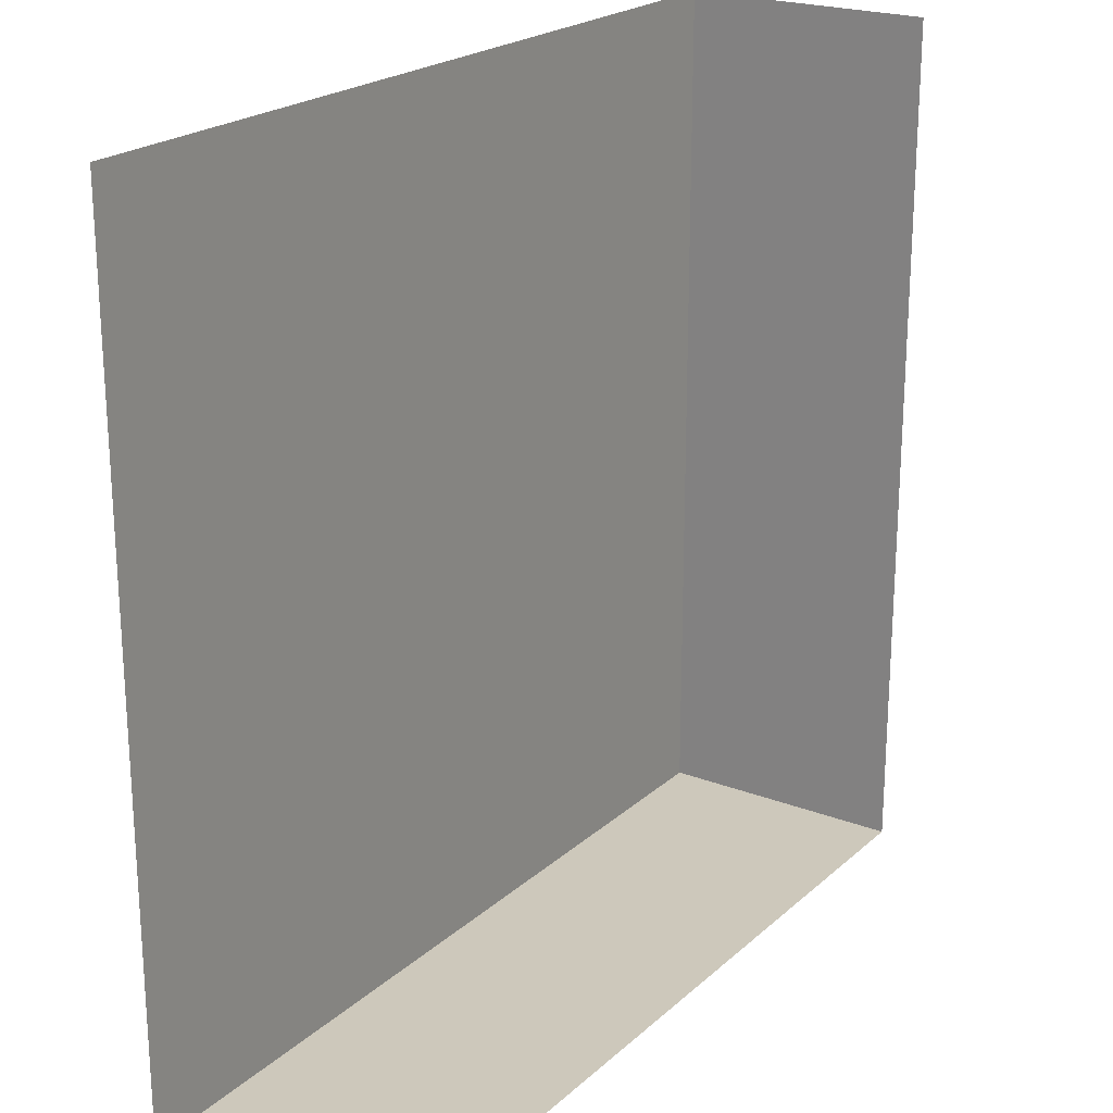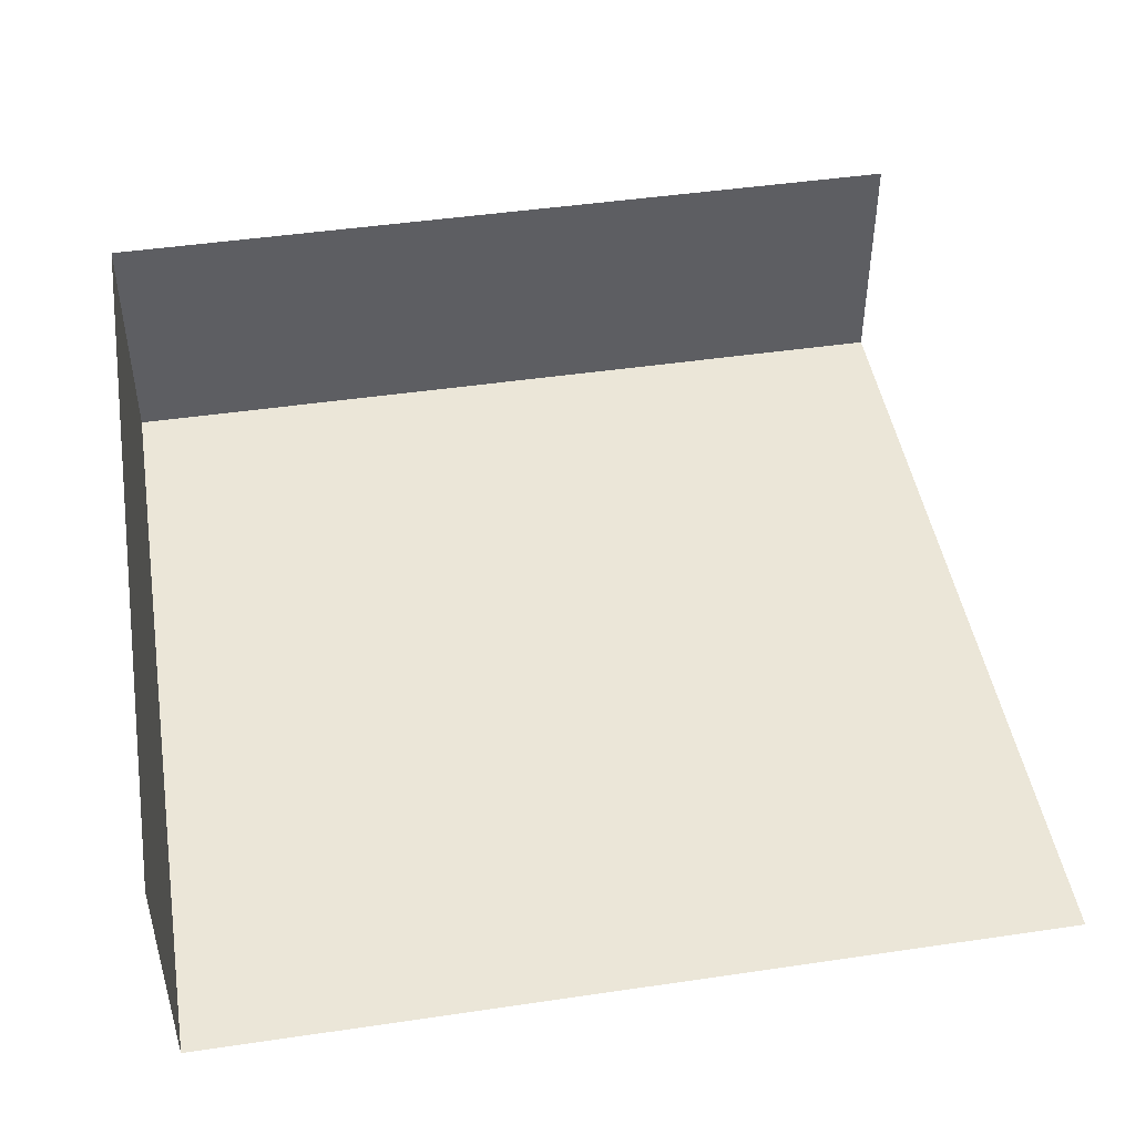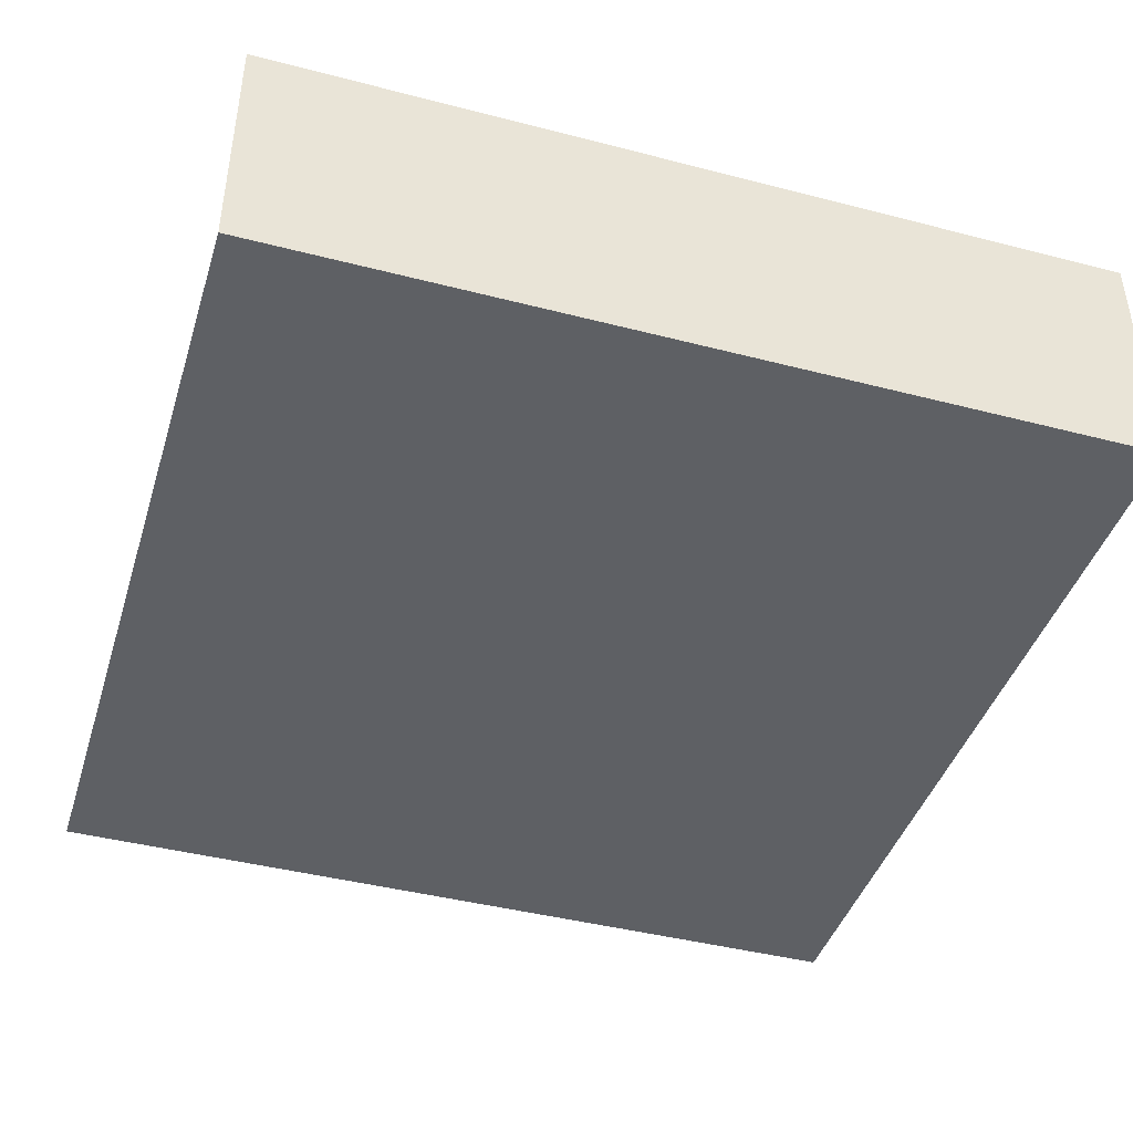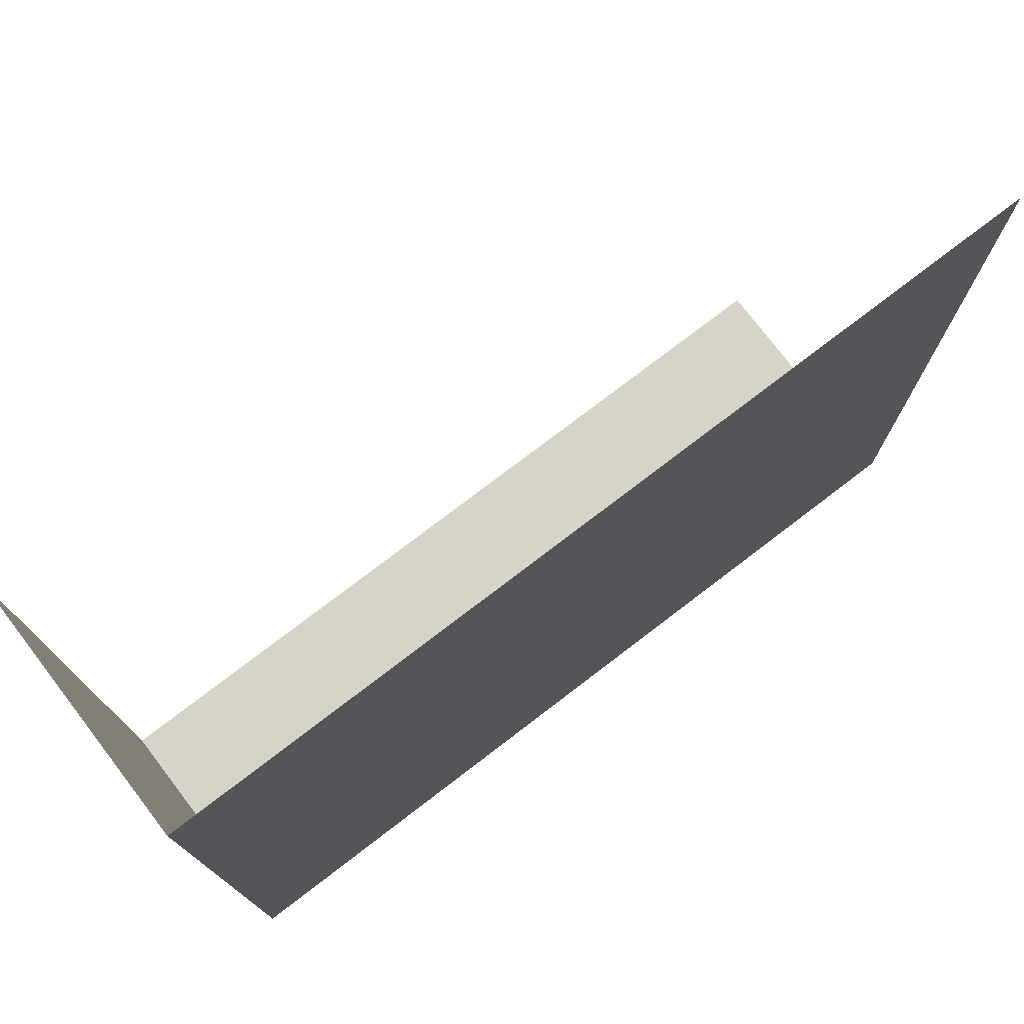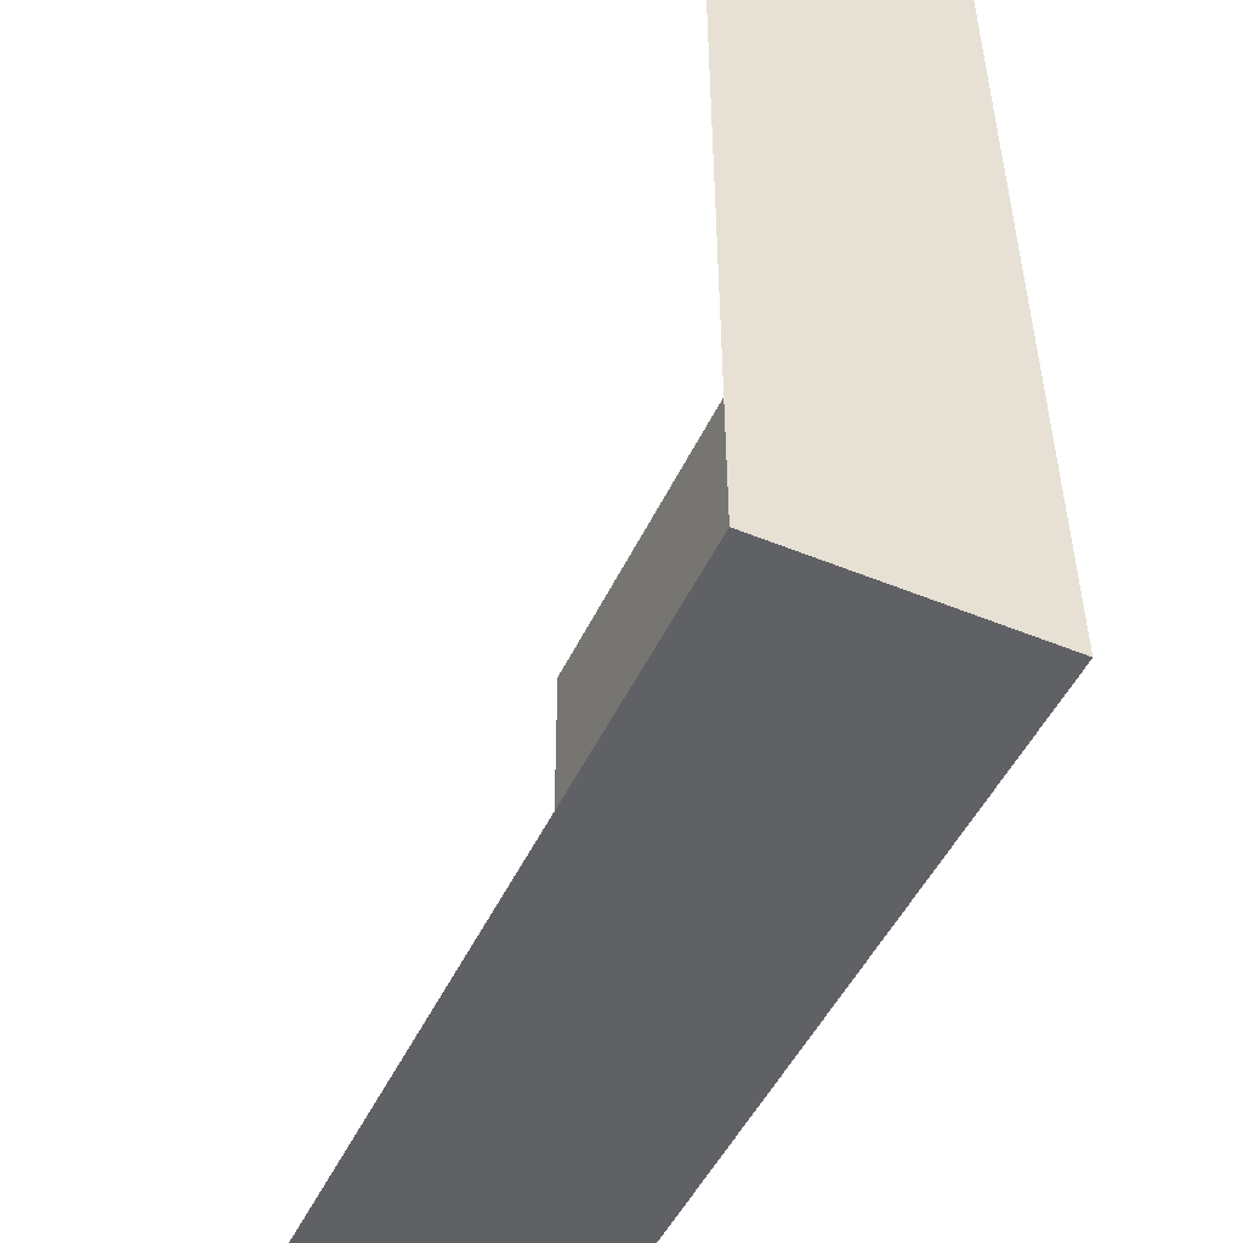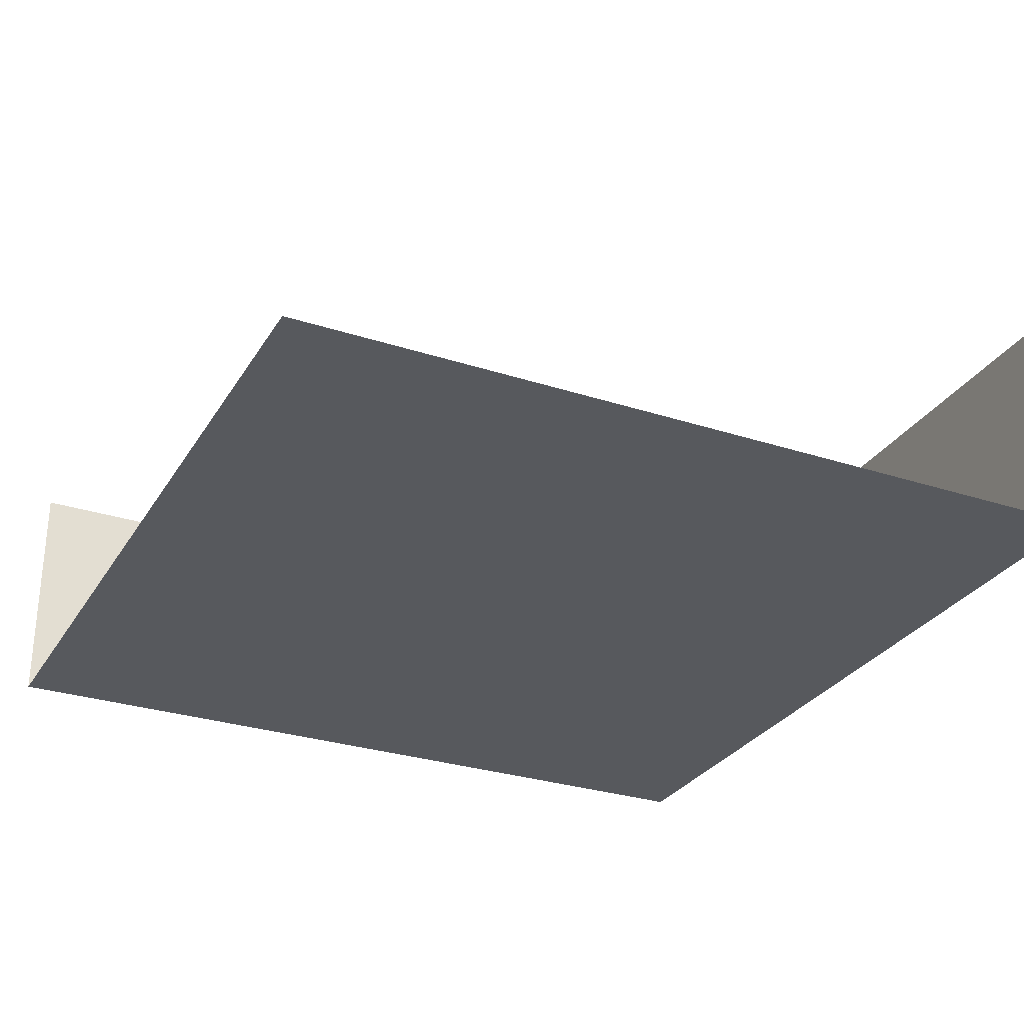
<metadata>
{"format":"obj","ext":"obj","renderer":"f3d","projection":"perspective","resolution":1024,"background":"white","views":[{"elev":21.9,"azim":123.9,"up":"+Z"},{"elev":46.4,"azim":-9.5,"up":"+Y"},{"elev":-42.9,"azim":162.9,"up":"+Y"},{"elev":76.4,"azim":-37.4,"up":"+Z"},{"elev":-49.3,"azim":-114.5,"up":"+Z"},{"elev":-29.1,"azim":64.2,"up":"+Y"}]}
</metadata>
<code>
g cellarFloor
v -8.236 0.0001154 11.58
v -8.236 6.039 11.58
v -8.236 6.039 -9.104
v -8.236 0.0001154 -9.104
v -8.236 6.039 -9.104
v 12.51 6.039 -9.104
v 12.51 0.0001154 -9.104
v -8.236 0.0001154 -9.104
v 12.51 0.0001154 -9.104
v 12.51 0.0001154 11.58
v -8.236 0.0001154 11.58
v -8.236 0.0001154 -9.104
g cellarFloor_0
f 3 2 1
f 4 3 1
f 7 6 5
f 8 7 5
g cellarFloor_1
f 11 10 9
f 12 11 9

</code>
